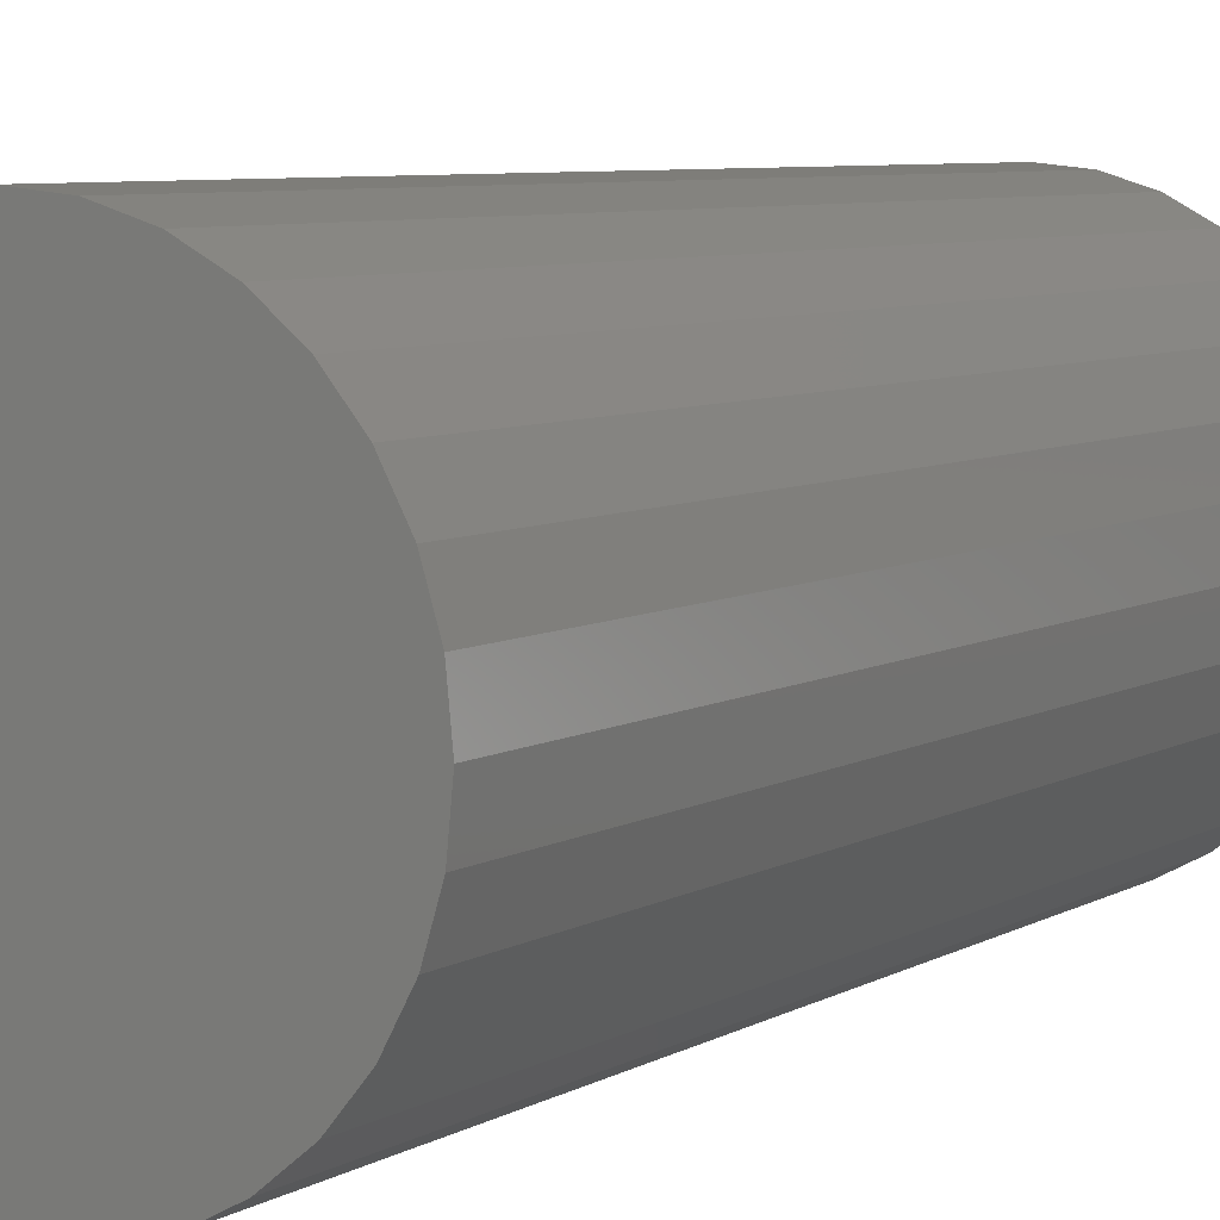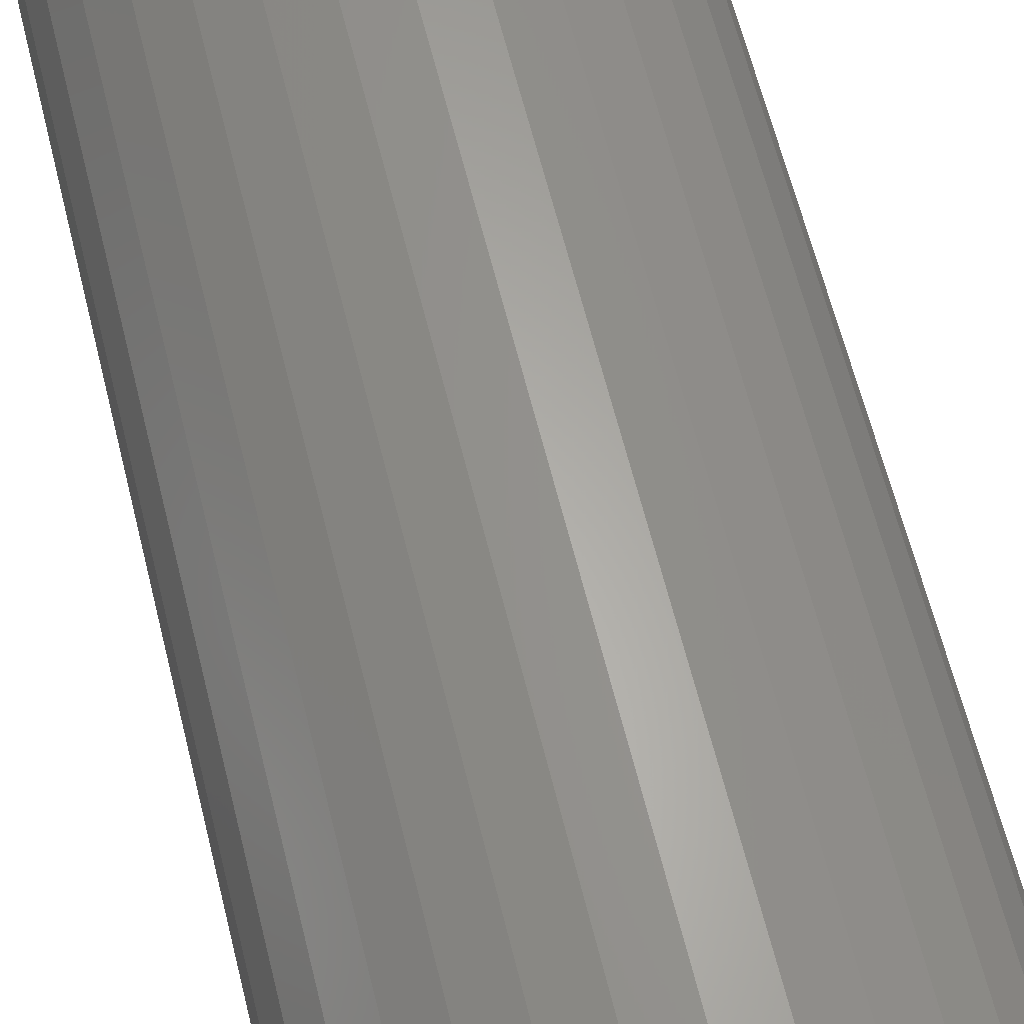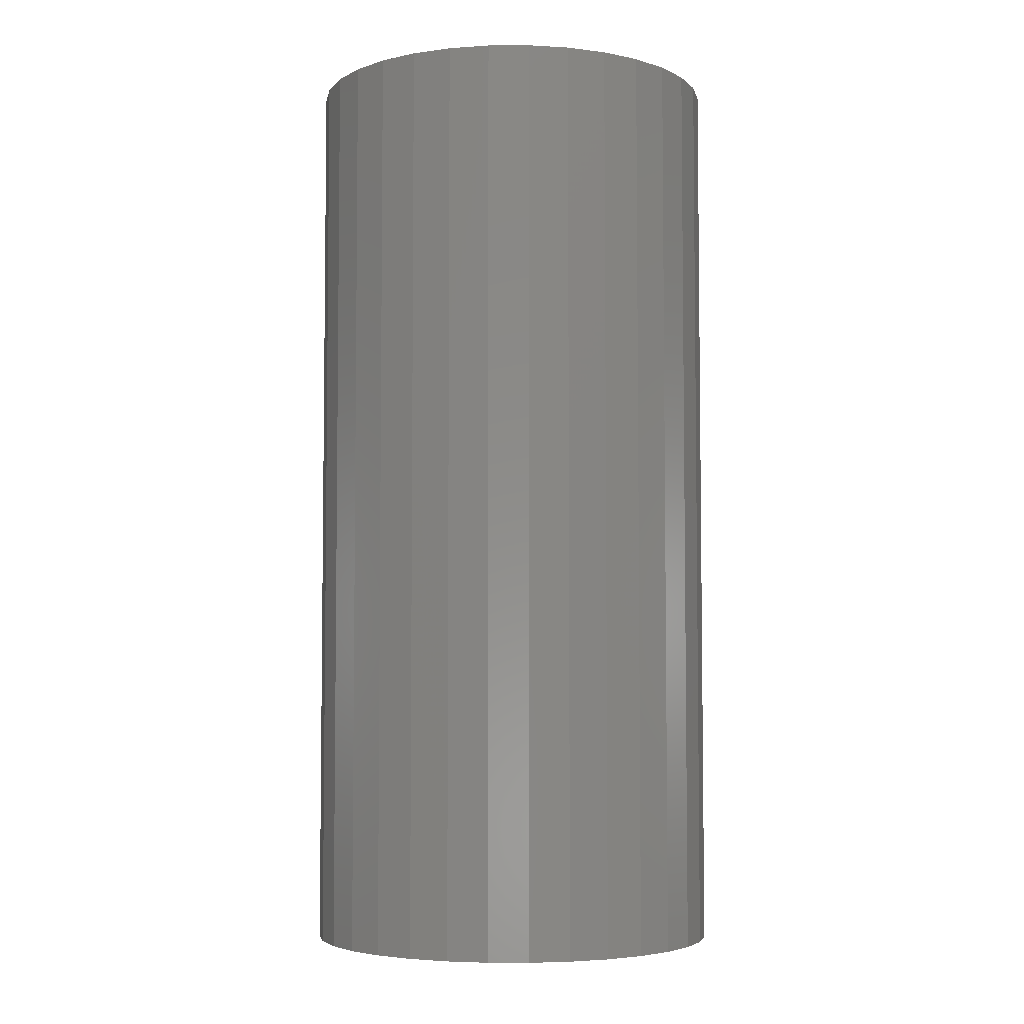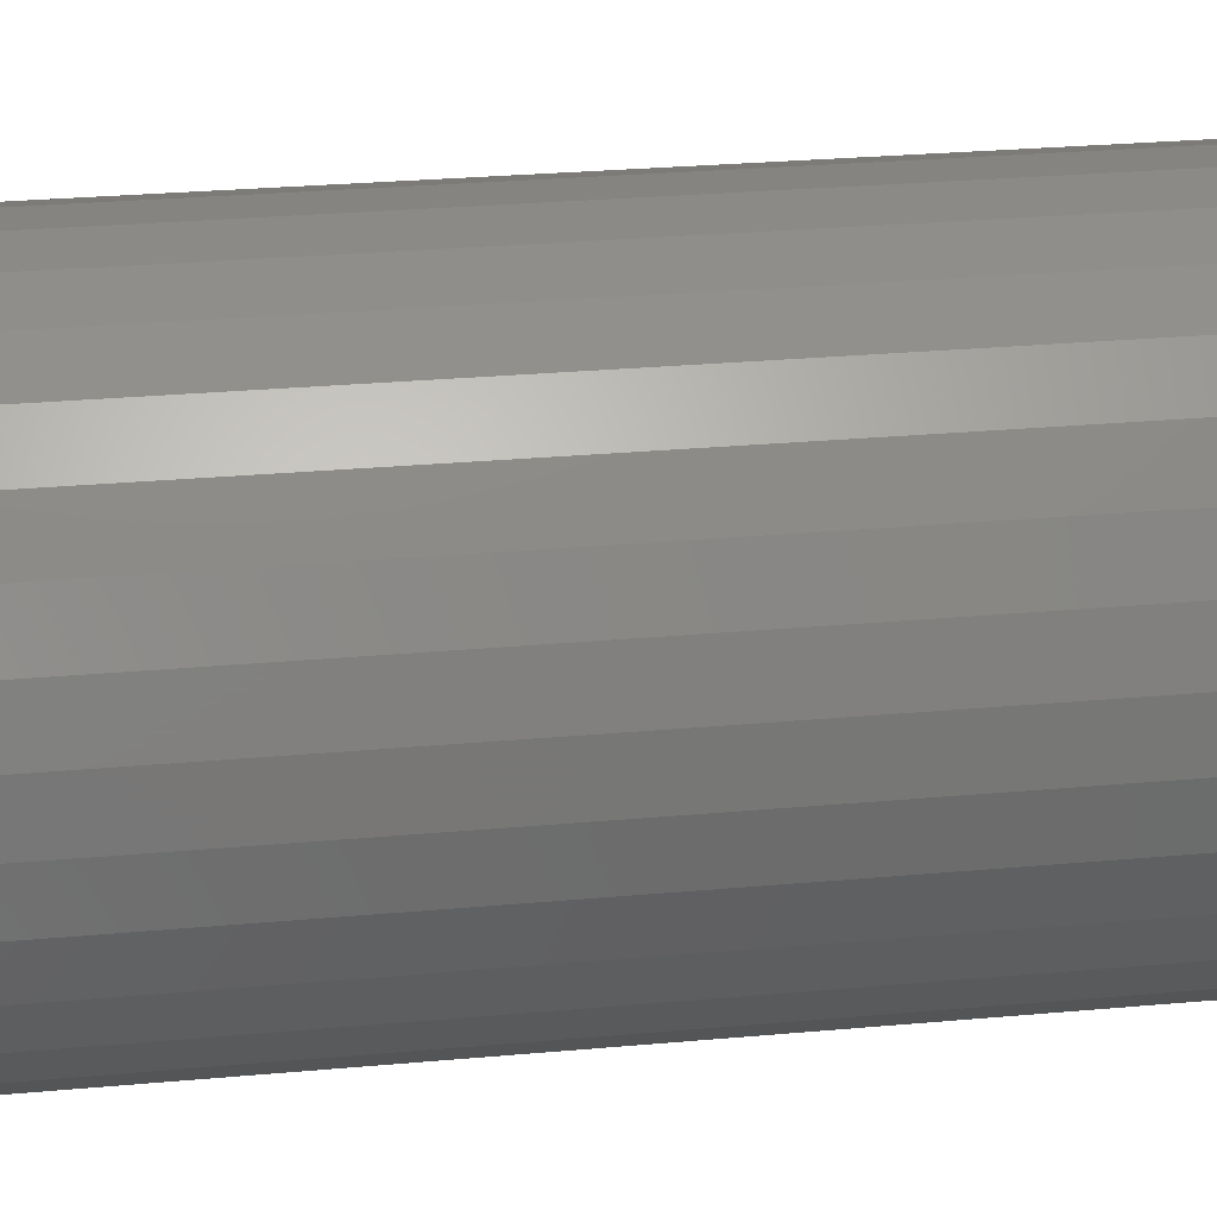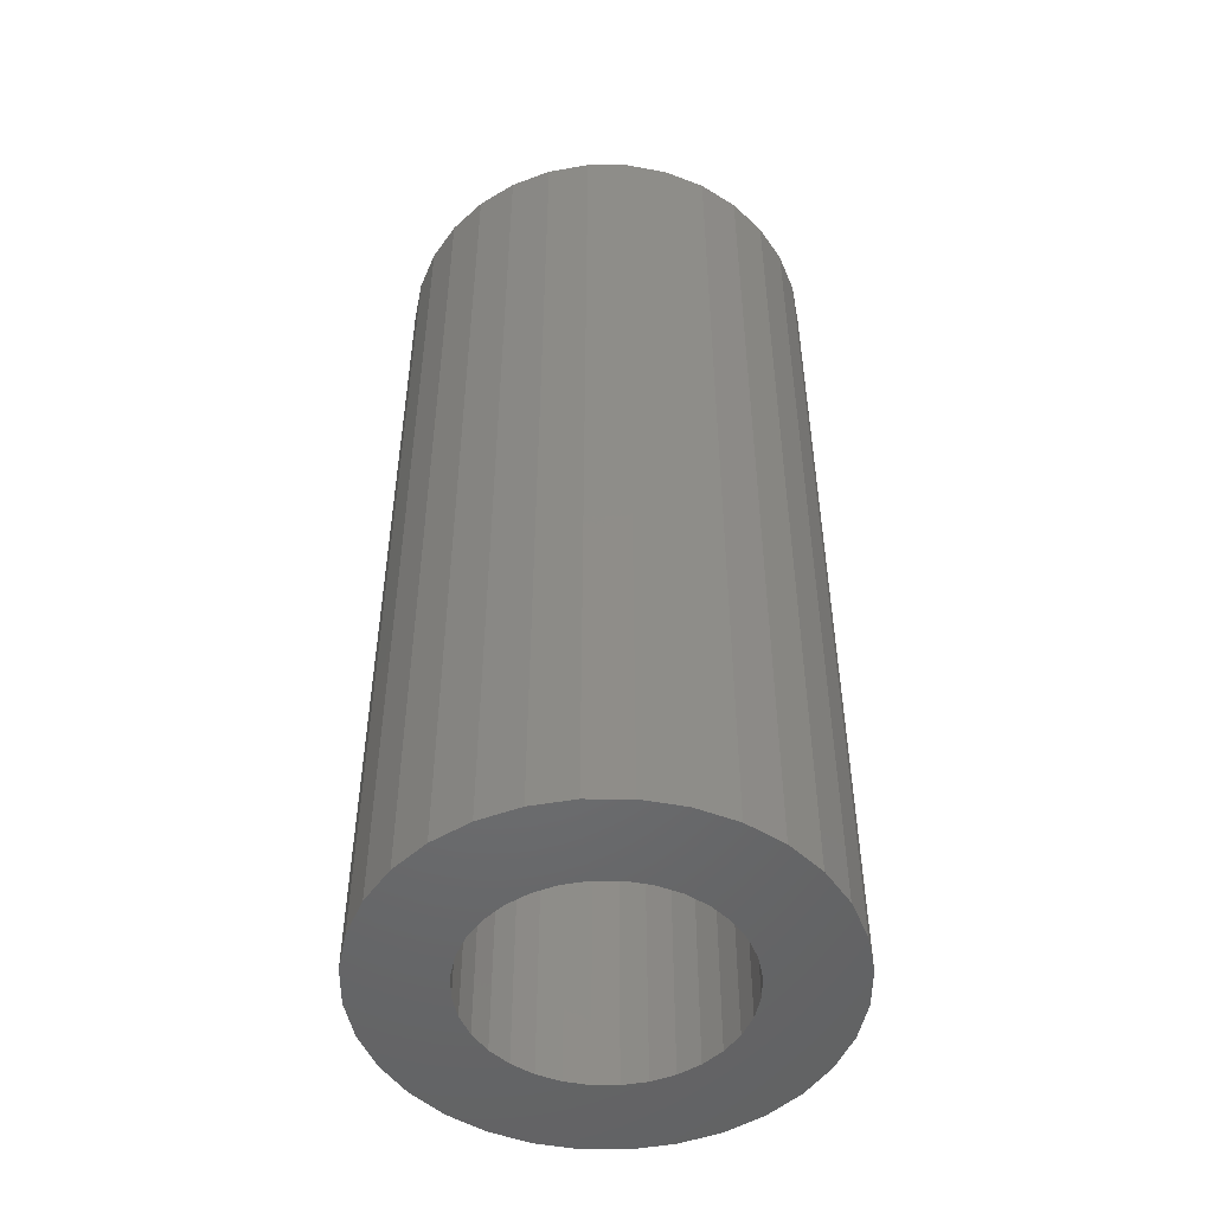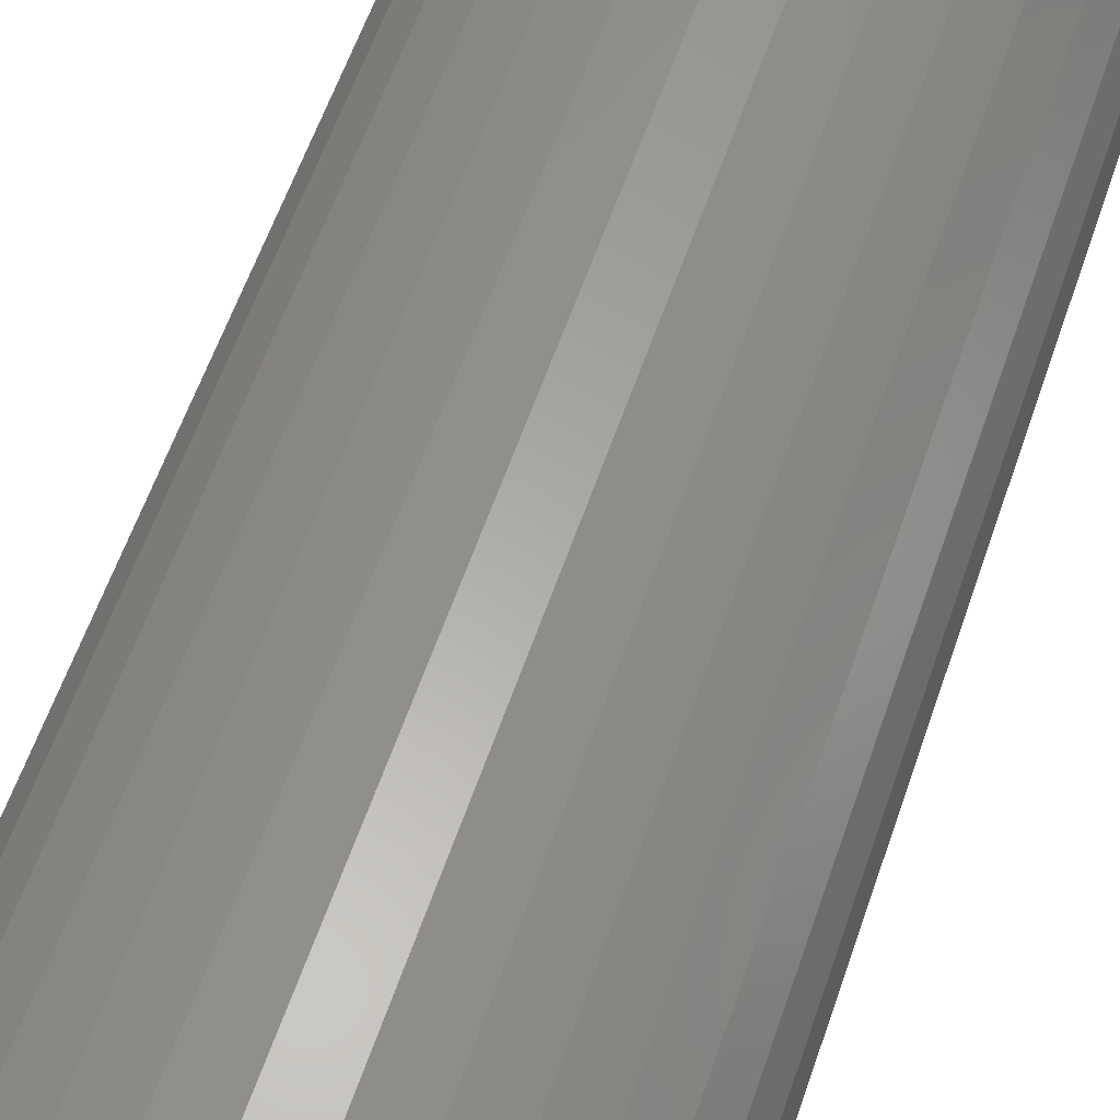
<metadata>
{"format":"stl","ext":"stl","renderer":"f3d","projection":"perspective","resolution":1024,"background":"white","views":[{"elev":6.4,"azim":-149.2,"up":"+Z"},{"elev":63.9,"azim":166.0,"up":"+Z"},{"elev":-4.7,"azim":164.1,"up":"+Y"},{"elev":26.0,"azim":-98.4,"up":"+Z"},{"elev":-49.8,"azim":5.3,"up":"+Y"},{"elev":59.9,"azim":-161.1,"up":"+Z"}]}
</metadata>
<code>
# stl→obj: 128 verts, 252 faces
v -0.08481 -0.75 -0.05524
v -0.159 -0.75 -0.06496
v -0.07244 -0.75 -0.0703
v 0.1179 -0.75 0.12
v 0.01726 -0.75 0.09751
v 0.139 -0.75 0.0943
v 0.03591 -0.75 0.09186
v 0.0531 -0.75 0.08267
v 0.06817 -0.75 0.0703
v 0.139 -0.75 -0.0943
v 0.1547 -0.75 -0.06496
v 0.06817 -0.75 -0.0703
v 0.0531 -0.75 -0.08267
v 0.03591 -0.75 -0.09186
v 0.01726 -0.75 -0.09751
v 0.1179 -0.75 -0.12
v -0.002138 -0.75 0.09942
v 0.09216 -0.75 0.1411
v 0.06282 -0.75 0.1568
v 0.03098 -0.75 0.1665
v -0.002138 -0.75 0.1697
v -0.03525 -0.75 0.1665
v -0.06709 -0.75 0.1568
v -0.09644 -0.75 0.1411
v -0.1222 -0.75 0.12
v -0.02153 -0.75 0.09751
v -0.1433 -0.75 0.0943
v -0.159 -0.75 0.06496
v -0.07244 -0.75 0.0703
v -0.05738 -0.75 0.08267
v -0.04019 -0.75 0.09186
v -0.1433 -0.75 -0.0943
v -0.1222 -0.75 -0.12
v -0.02153 -0.75 -0.09751
v -0.04019 -0.75 -0.09186
v -0.05738 -0.75 -0.08267
v -0.002138 -0.75 -0.09942
v -0.09644 -0.75 -0.1411
v -0.06709 -0.75 -0.1568
v -0.03525 -0.75 -0.1665
v -0.002138 -0.75 -0.1697
v 0.03098 -0.75 -0.1665
v 0.06282 -0.75 -0.1568
v 0.09216 -0.75 -0.1411
v -0.1719 -0.75 9.616e-17
v -0.09965 -0.75 0.0194
v -0.1686 -0.75 0.03311
v -0.09399 -0.75 0.03805
v -0.08481 -0.75 0.05524
v -0.1686 -0.75 -0.03311
v -0.09965 -0.75 -0.0194
v -0.1016 -0.75 7.87e-18
v -0.09399 -0.75 -0.03805
v 0.1547 -0.75 0.06496
v 0.08053 -0.75 0.05524
v 0.1643 -0.75 0.03311
v 0.08972 -0.75 0.03805
v 0.1676 -0.75 -2.079e-17
v 0.09538 -0.75 0.0194
v 0.09729 -0.75 -1.648e-17
v 0.1643 -0.75 -0.03311
v 0.09538 -0.75 -0.0194
v 0.08972 -0.75 -0.03805
v 0.08053 -0.75 -0.05524
v -0.002138 -0.07031 -0.09942
v 0.01726 -0.07031 -0.09751
v 0.03591 -0.07031 -0.09186
v 0.0531 -0.07031 -0.08267
v 0.06817 -0.07031 -0.0703
v 0.08053 -0.07031 -0.05524
v 0.08972 -0.07031 -0.03805
v 0.09538 -0.07031 -0.0194
v 0.09729 -0.07031 -4.083e-17
v -0.02153 -0.07031 -0.09751
v -0.04019 -0.07031 -0.09186
v -0.05738 -0.07031 -0.08267
v -0.07244 -0.07031 -0.0703
v -0.08481 -0.07031 -0.05524
v -0.09399 -0.07031 -0.03805
v -0.09965 -0.07031 -0.0194
v -0.1016 -0.07031 7.87e-18
v -0.002138 -0.07031 0.09942
v -0.02153 -0.07031 0.09751
v -0.04019 -0.07031 0.09186
v -0.05738 -0.07031 0.08267
v -0.07244 -0.07031 0.0703
v -0.08481 -0.07031 0.05524
v -0.09399 -0.07031 0.03805
v -0.09965 -0.07031 0.0194
v 0.01726 -0.07031 0.09751
v 0.03591 -0.07031 0.09186
v 0.0531 -0.07031 0.08267
v 0.06817 -0.07031 0.0703
v 0.08053 -0.07031 0.05524
v 0.08972 -0.07031 0.03805
v 0.09538 -0.07031 0.0194
v -0.002138 3.246e-33 0.1697
v 0.03098 1.838e-18 0.1665
v -0.03525 -1.838e-18 0.1665
v -0.06709 -3.606e-18 0.1568
v 0.06282 3.606e-18 0.1568
v 0.03098 1.838e-18 -0.1665
v -0.03525 -1.838e-18 -0.1665
v 0.06282 3.606e-18 -0.1568
v -0.002138 -2.308e-33 -0.1697
v -0.06709 -3.606e-18 -0.1568
v -0.09644 -5.235e-18 -0.1411
v 0.09216 5.235e-18 -0.1411
v -0.1222 -6.663e-18 -0.12
v 0.1179 6.663e-18 -0.12
v -0.1433 -7.834e-18 -0.0943
v 0.139 7.834e-18 -0.0943
v -0.159 -8.705e-18 -0.06496
v 0.1547 8.705e-18 -0.06496
v -0.1686 -9.241e-18 -0.03311
v 0.1643 9.241e-18 -0.03311
v -0.1719 -9.422e-18 9.616e-17
v 0.1676 9.422e-18 -2.079e-17
v -0.1686 -9.241e-18 0.03311
v 0.1643 9.241e-18 0.03311
v -0.159 -8.705e-18 0.06496
v 0.1547 8.705e-18 0.06496
v -0.1433 -7.834e-18 0.0943
v 0.139 7.834e-18 0.0943
v -0.1222 -6.663e-18 0.12
v 0.1179 6.663e-18 0.12
v -0.09644 -5.235e-18 0.1411
v 0.09216 5.235e-18 0.1411
f 1 2 3
f 4 5 6
f 5 7 6
f 6 7 8
f 6 8 9
f 10 11 12
f 10 12 13
f 10 13 14
f 10 14 15
f 10 15 16
f 17 5 4
f 17 4 18
f 17 18 19
f 17 19 20
f 17 20 21
f 17 21 22
f 17 22 23
f 17 23 24
f 17 24 25
f 17 25 26
f 27 28 29
f 27 29 30
f 27 30 31
f 27 31 26
f 27 26 25
f 32 33 34
f 32 34 35
f 32 35 36
f 32 36 3
f 32 3 2
f 37 34 33
f 37 33 38
f 37 38 39
f 37 39 40
f 37 40 41
f 37 41 42
f 37 42 43
f 37 43 44
f 37 44 16
f 37 16 15
f 45 46 47
f 47 46 48
f 47 48 28
f 28 48 49
f 28 49 29
f 50 51 45
f 45 51 52
f 45 52 46
f 2 1 50
f 50 1 53
f 50 53 51
f 6 9 54
f 54 9 55
f 54 55 56
f 56 55 57
f 56 57 58
f 58 57 59
f 58 59 60
f 58 60 61
f 61 60 62
f 61 62 63
f 61 63 11
f 11 63 64
f 11 64 12
f 65 15 66
f 66 15 14
f 66 14 67
f 67 14 13
f 67 13 68
f 68 13 12
f 68 12 69
f 69 12 64
f 69 64 70
f 70 64 63
f 70 63 71
f 71 63 62
f 71 62 72
f 72 62 60
f 72 60 73
f 15 65 37
f 37 65 74
f 37 74 34
f 34 74 75
f 34 75 35
f 35 75 76
f 35 76 36
f 36 76 77
f 36 77 3
f 3 77 78
f 3 78 1
f 1 78 79
f 1 79 53
f 53 79 80
f 53 80 51
f 51 80 81
f 51 81 52
f 82 26 83
f 83 26 31
f 83 31 84
f 84 31 30
f 84 30 85
f 85 30 29
f 85 29 86
f 86 29 49
f 86 49 87
f 87 49 48
f 87 48 88
f 88 48 46
f 88 46 89
f 89 46 52
f 89 52 81
f 26 82 17
f 17 82 90
f 17 90 5
f 5 90 91
f 5 91 7
f 7 91 92
f 7 92 8
f 8 92 93
f 8 93 9
f 9 93 94
f 9 94 55
f 55 94 95
f 55 95 57
f 57 95 96
f 57 96 59
f 59 96 73
f 59 73 60
f 73 96 72
f 72 96 95
f 72 95 71
f 71 95 94
f 71 94 70
f 78 88 79
f 79 88 89
f 79 89 80
f 81 80 89
f 70 94 69
f 69 94 93
f 69 93 68
f 68 93 92
f 68 92 67
f 67 92 91
f 67 91 66
f 66 91 90
f 66 90 65
f 65 90 82
f 65 82 74
f 74 82 83
f 74 83 75
f 75 83 84
f 75 84 76
f 76 84 85
f 76 85 77
f 77 85 86
f 77 86 78
f 78 86 87
f 78 87 88
f 97 98 99
f 100 99 98
f 101 100 98
f 102 103 104
f 105 103 102
f 103 106 104
f 104 106 107
f 104 107 108
f 108 107 109
f 108 109 110
f 110 109 111
f 110 111 112
f 112 111 113
f 112 113 114
f 114 113 115
f 114 115 116
f 116 115 117
f 116 117 118
f 118 117 119
f 118 119 120
f 120 119 121
f 120 121 122
f 122 121 123
f 122 123 124
f 124 123 125
f 124 125 126
f 126 125 127
f 126 127 128
f 128 127 100
f 128 100 101
f 118 58 116
f 116 58 61
f 116 61 114
f 114 61 11
f 114 11 112
f 112 11 10
f 112 10 110
f 110 10 16
f 110 16 108
f 108 16 44
f 108 44 104
f 104 44 43
f 104 43 102
f 102 43 42
f 102 42 105
f 105 42 41
f 105 41 103
f 103 41 40
f 103 40 106
f 106 40 39
f 106 39 107
f 107 39 38
f 107 38 109
f 109 38 33
f 109 33 111
f 111 33 32
f 111 32 113
f 113 32 2
f 113 2 115
f 115 2 50
f 115 50 117
f 117 50 45
f 117 45 119
f 119 45 47
f 119 47 121
f 121 47 28
f 121 28 123
f 123 28 27
f 123 27 125
f 125 27 25
f 125 25 127
f 127 25 24
f 127 24 100
f 100 24 23
f 100 23 99
f 99 23 22
f 99 22 97
f 97 22 21
f 97 21 98
f 98 21 20
f 98 20 101
f 101 20 19
f 101 19 128
f 128 19 18
f 128 18 126
f 126 18 4
f 126 4 124
f 124 4 6
f 124 6 122
f 122 6 54
f 122 54 120
f 120 54 56
f 120 56 118
f 118 56 58

</code>
